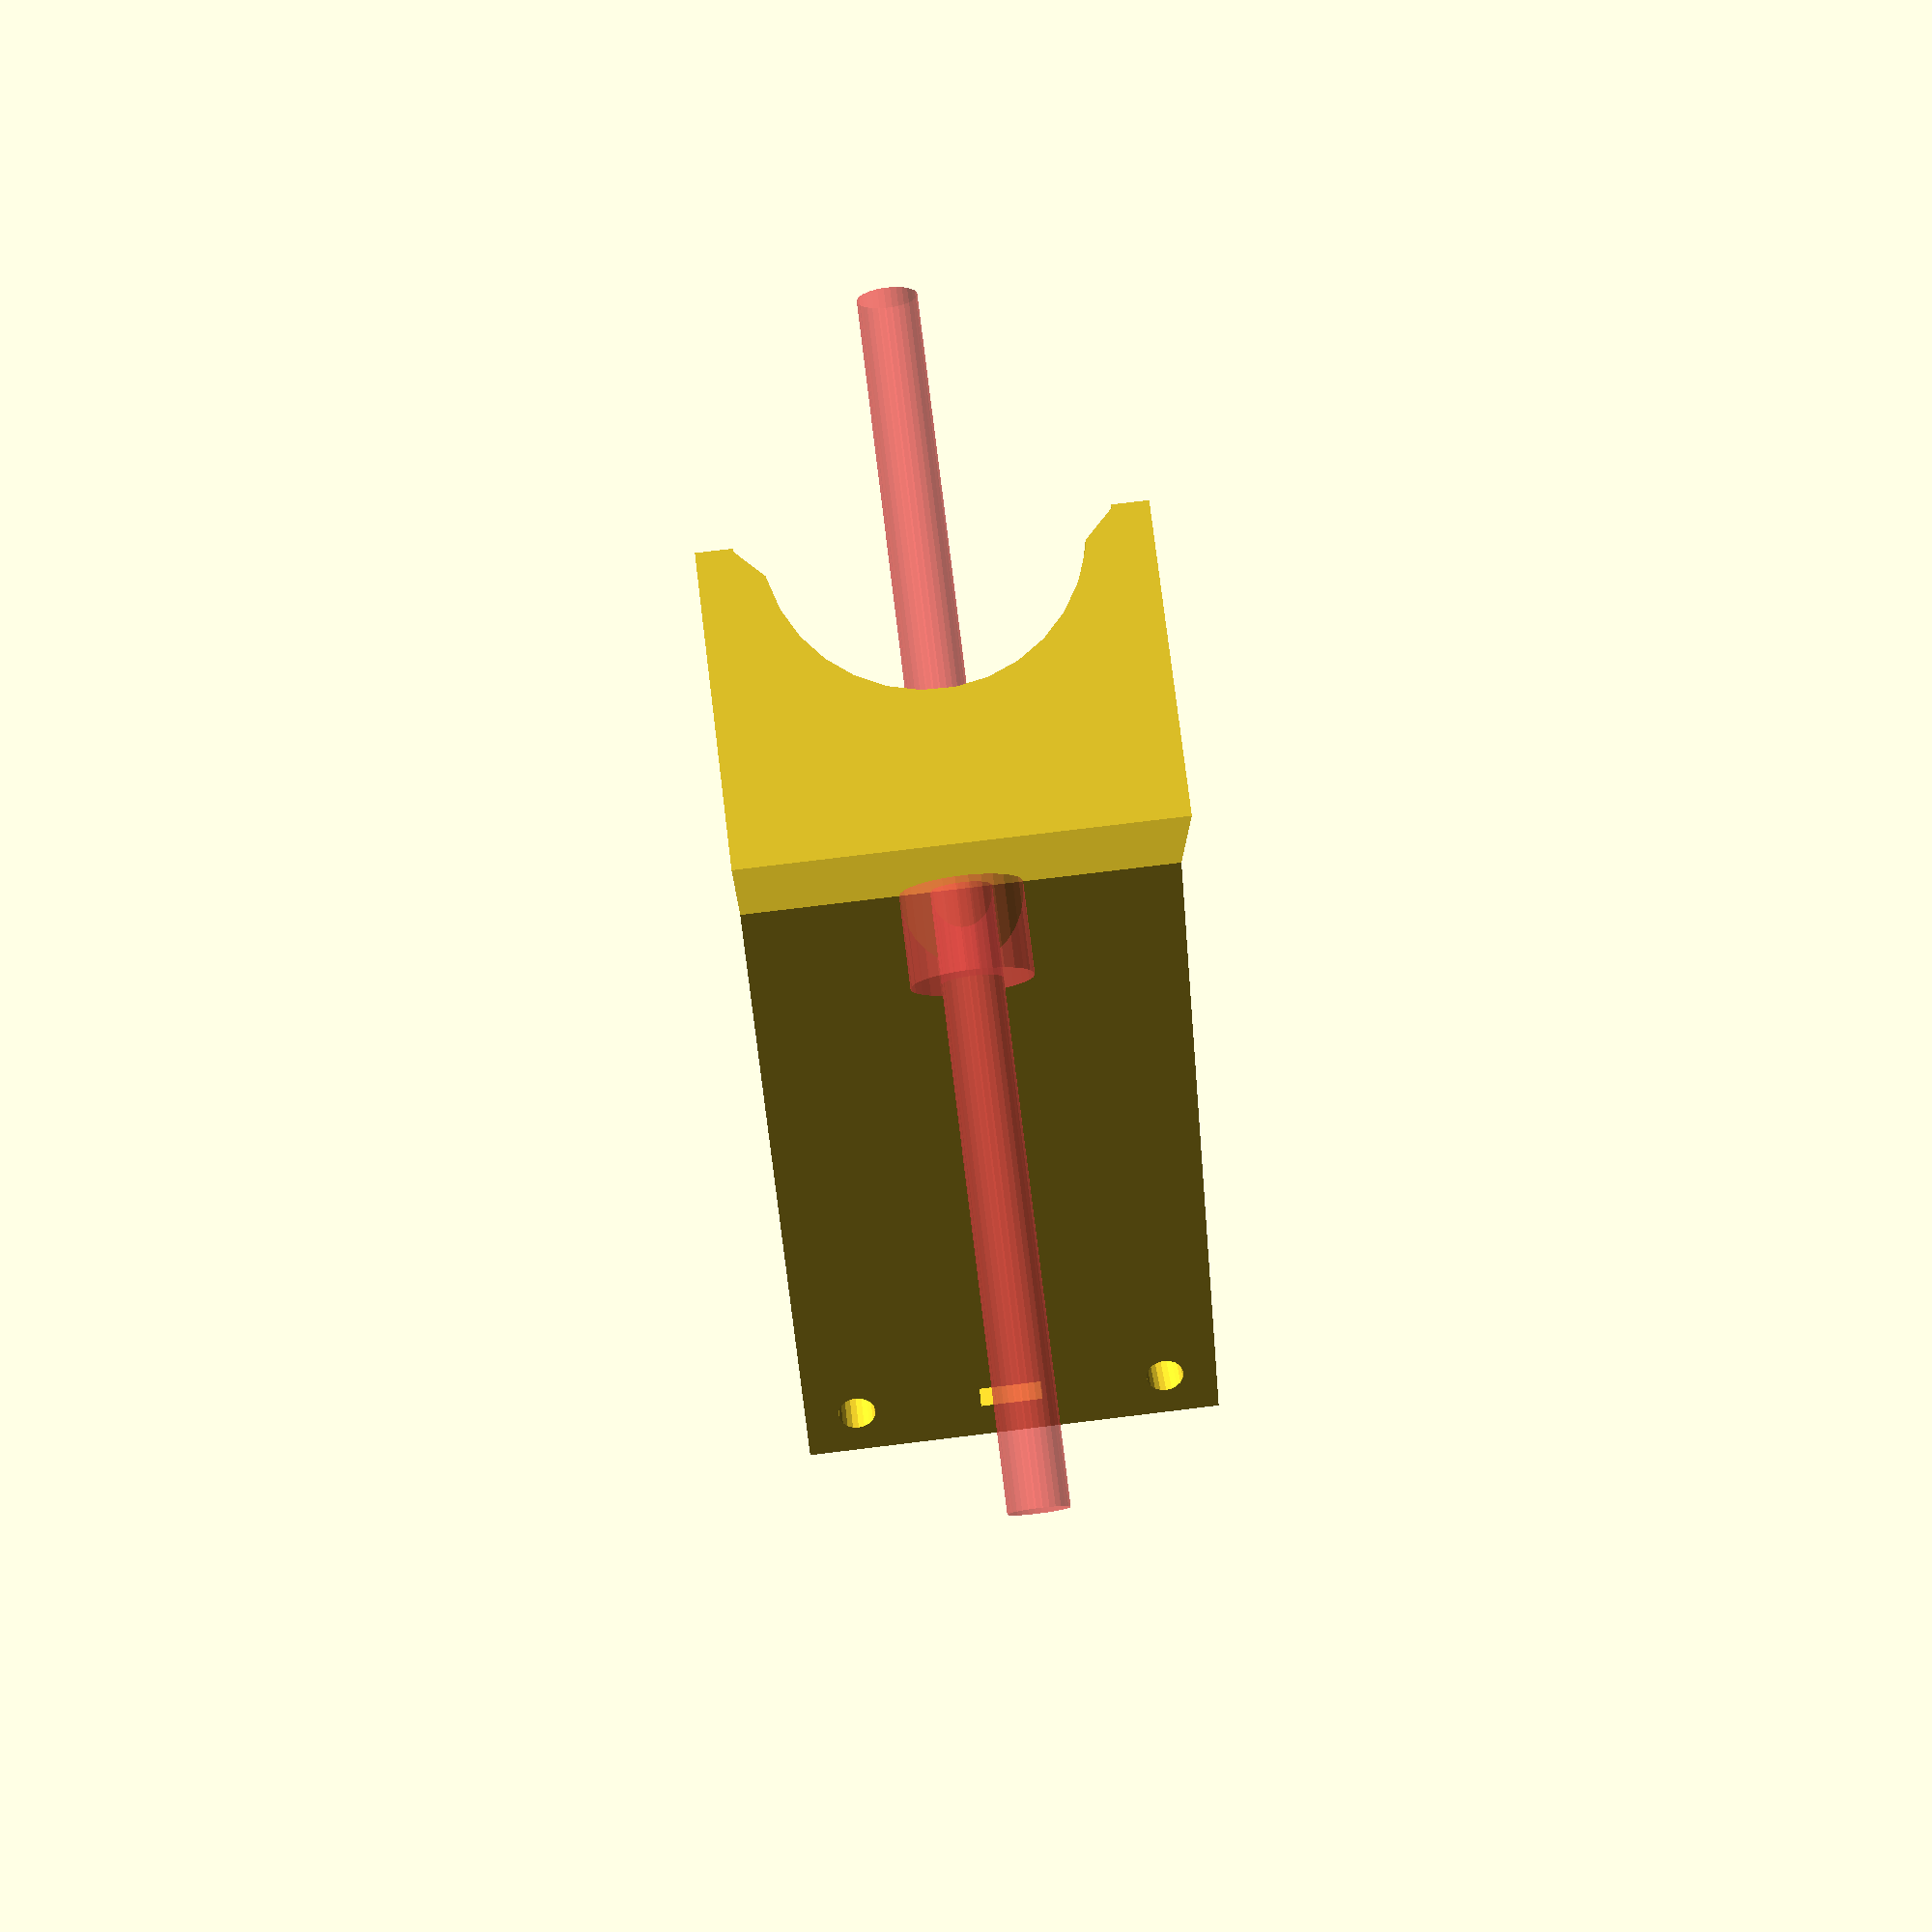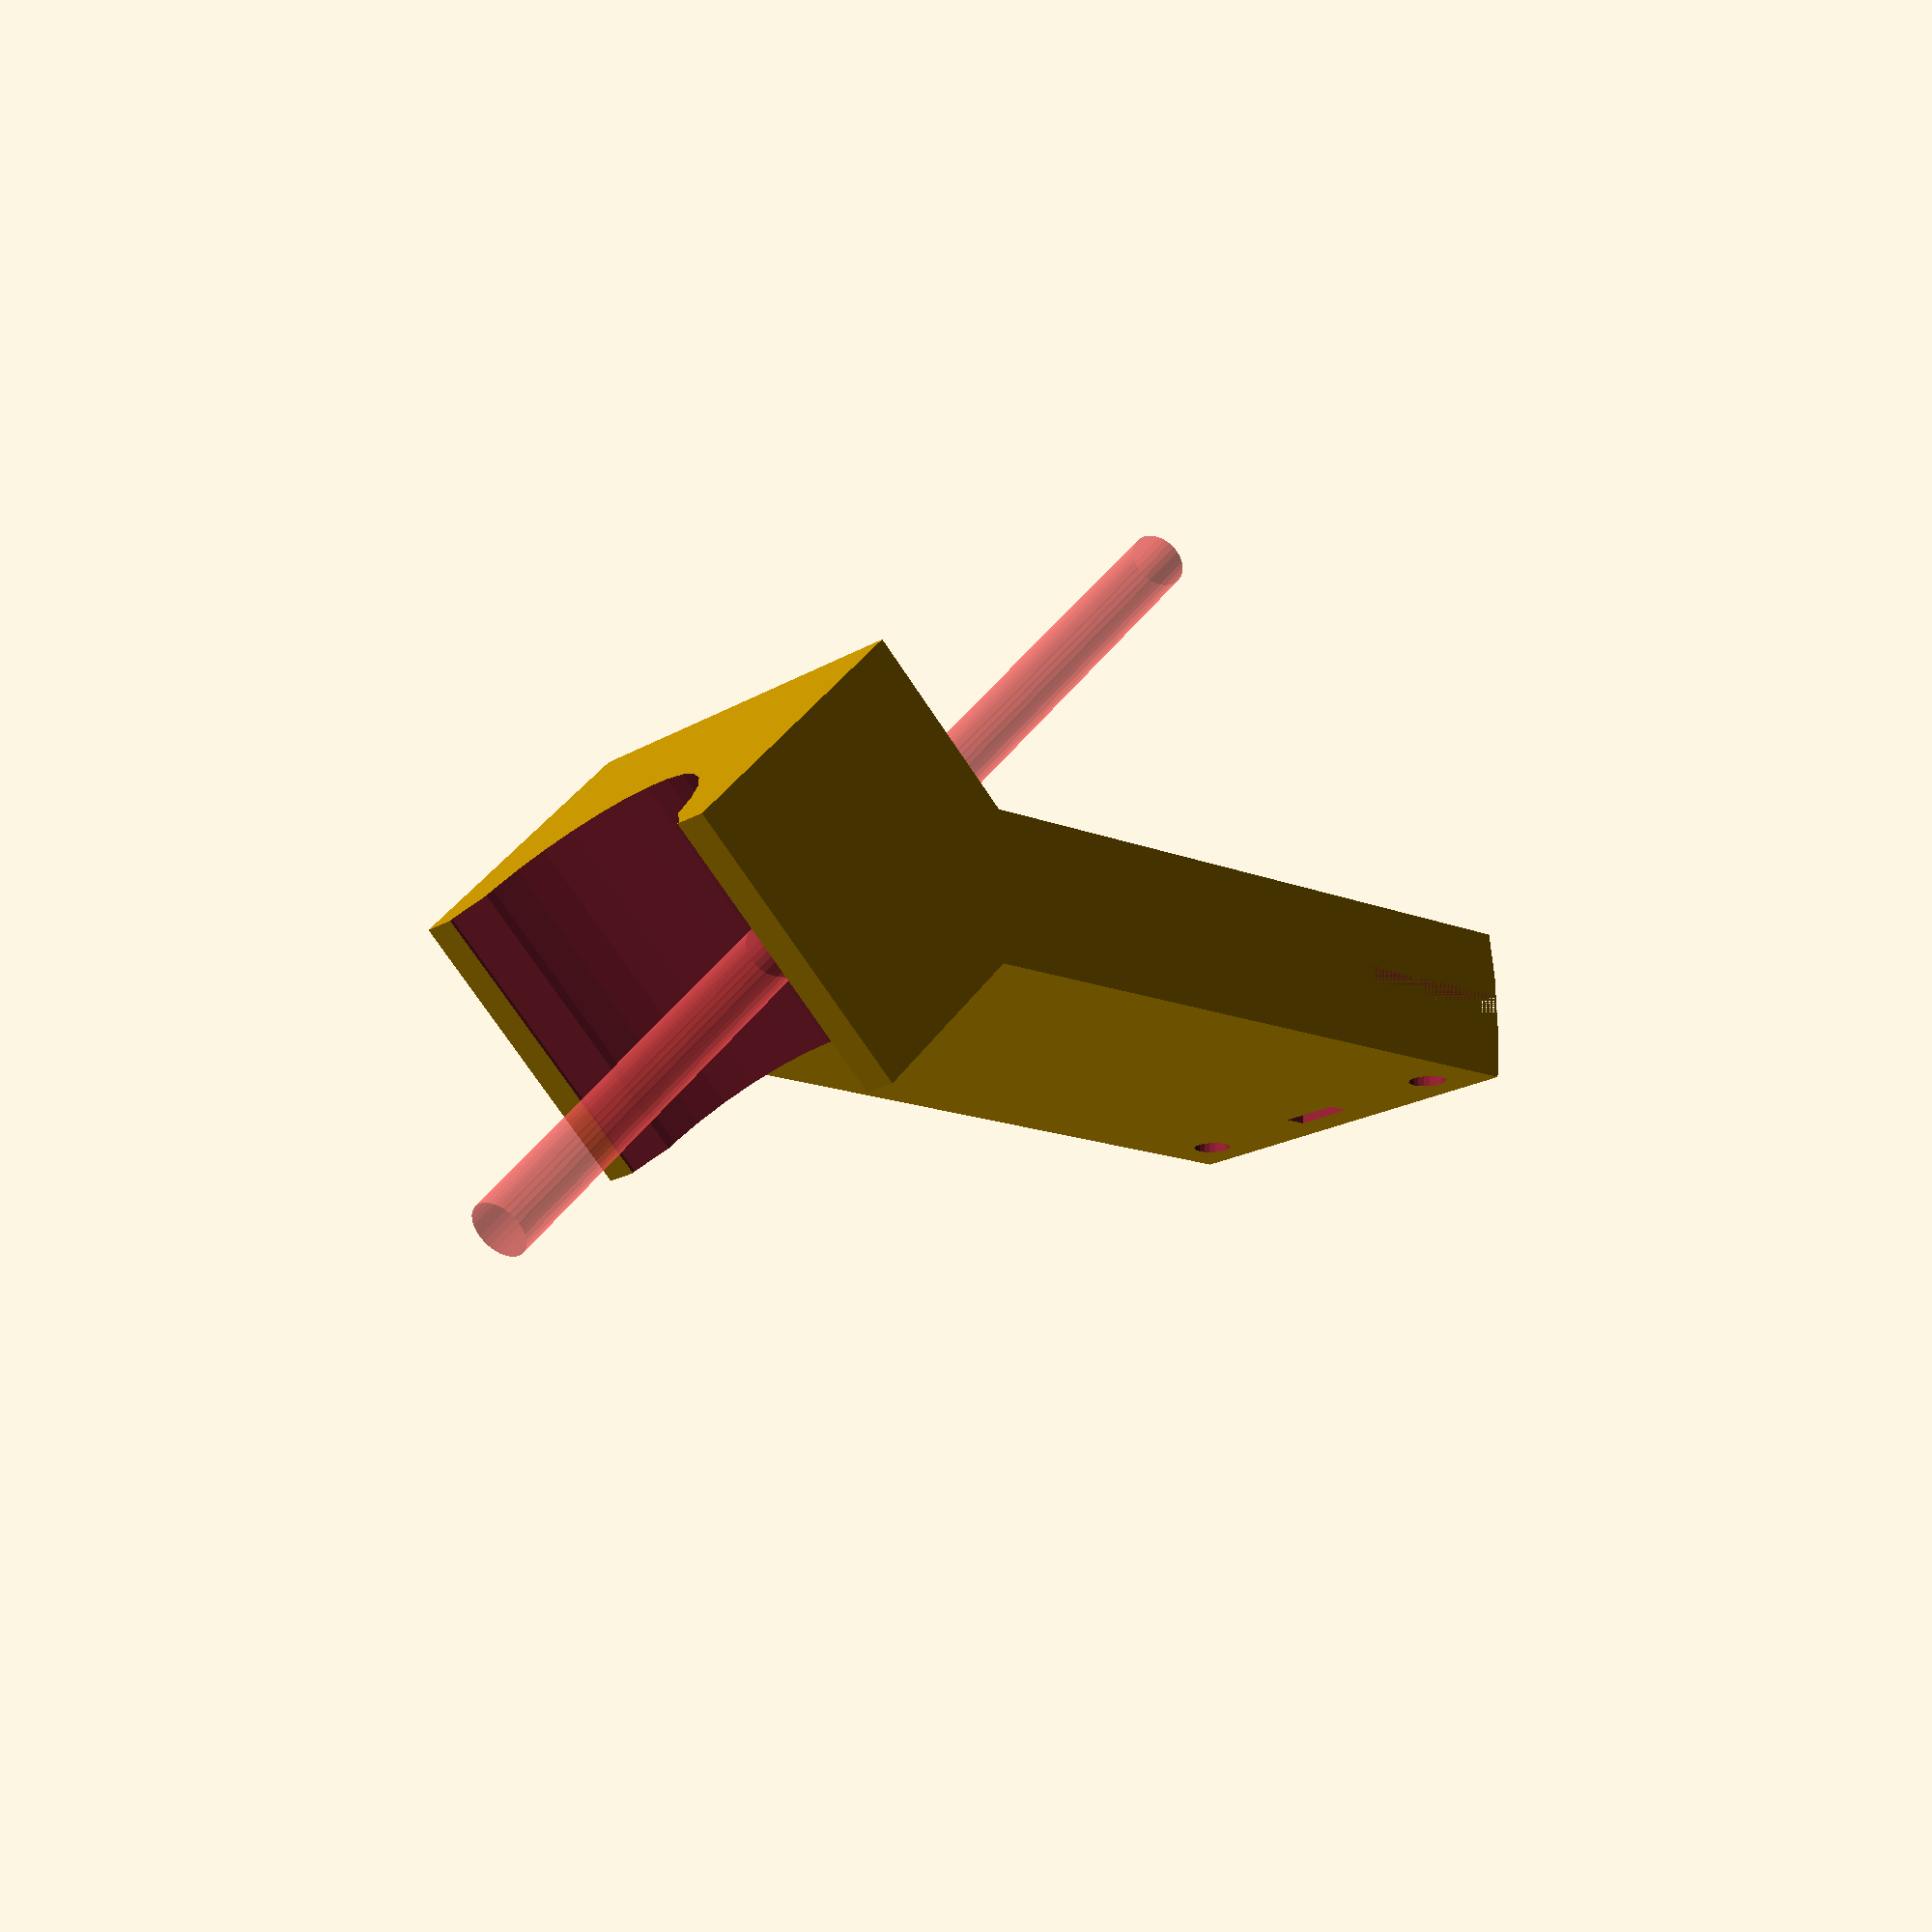
<openscad>
/* Electric Fence Wire Support
    Author:  Tom Clupper
    Date: 6/30/2020
    License: Attribution-ShareAlike 4.0 International (https://creativecommons.org/licenses/by-sa/4.0)
    
    NOTES:
    - Use this desgin at your own risk.  There is no guarantee that it will work for you.    
    - No supports needed
    - Use a plastic material that will withstand the temperatures and weather conditions outdoors
    - Is attached using a standard 1-1/4 inch long #10 machine screw and nut.  The nut will be held in place.
    - The wire is held in the slot using a standard 3/16 inch wide plastic wire tie (0.053 inch thick)
*/

// A couple of constants (need to end up in mm)
mm = 1.0;
cm = 10.0;
inches = 25.4;
inch = 25.4;
mils = 25.4/1000.0;

// Define some variables
ST = 1.4*inch;      // Support thickness
PBD = 100*mm;       // Print bed diameter
n = 8;              // Number of sides to support
SW = 80*mm;         // Support width
Angle = 45;          // Support angle (0 to 50 degrees)
WD = 0.070*inches;   // Wire diameter


translate([0,0,ST/2]) {    
   difference(){
    union(){
      intersection(){
        rotate([0,0,Angle]){
          difference(){
            // Support stem  
            translate([-PBD/4,0,0]) cube([PBD/2+PBD/2, 0.5*inches,ST], center=true);
            // Slot for wire    
            translate([-PBD/2,0,0]) cube([30*mm, WD, ST], center=true);
            // Holes for wire (if you need to tie it off)
            translate([-PBD/2+2.5*WD,0,ST/2-2.5*WD]) rotate([90,0,0]) cylinder(h=1.5*inch, d=1.8*WD, center=true, $fn=20); 
            translate([-PBD/2+2.5*WD,0,-(ST/2-2.5*WD)]) rotate([90,0,0]) cylinder(h=1.5*inch, d=1.8*WD, center=true, $fn=20);
            // Slot for plastic strap (to hold sire in slot) 
            translate([-PBD/2+4.5,0,0]) cube([0.075*inch,1.5*inch,0.21*inch], center=true);  
          } 
        }
        // Clip off the bed diameter
        cylinder(h=ST,d=PBD,center=true, $fn=60);             
      }
      // The base
      translate([0,0,-ST/2]) cube([1*inch,1*inch,ST]);     
    }
    union(){
      translate([PBD/3.2,0,0]) rotate([0,0,90]) rotate([0,90,0]) rotate([0,0,360/(2*n)]) cylinder(h=PBD/2+PBD/2,r=0.63*inches, center=true, $fn=n);
      translate([PBD/4,0,0]) rotate([0,0,90]) rotate([0,90,0]) rotate([0,0,360/(2*n)]) cylinder(h=PBD/2+PBD/2,r=0.5*inches, center=true, $fn=30);
    // #10 screw relief
      #translate([0,0.35*inches,0]) rotate([0,90,0]) cylinder(h=PBD,d=5*mm, center=true, $fn=30);
      #translate([-0.1*inches,0.35*inches,0]) rotate([0,90,0]) cylinder(h=0.4*inches,d=10*mm, center=true, $fn=30);     
    }
  }
}

</openscad>
<views>
elev=283.9 azim=357.5 roll=263.0 proj=p view=solid
elev=198.4 azim=227.0 roll=40.7 proj=p view=wireframe
</views>
